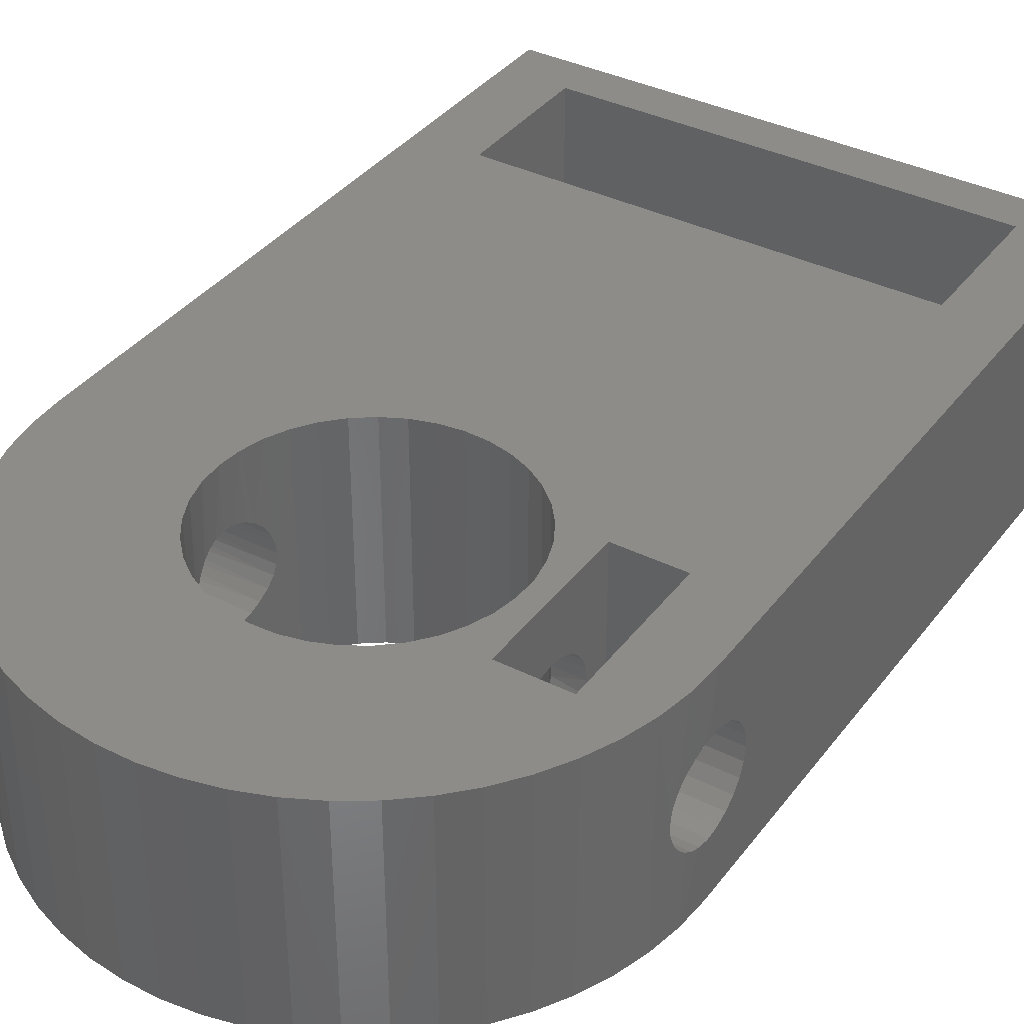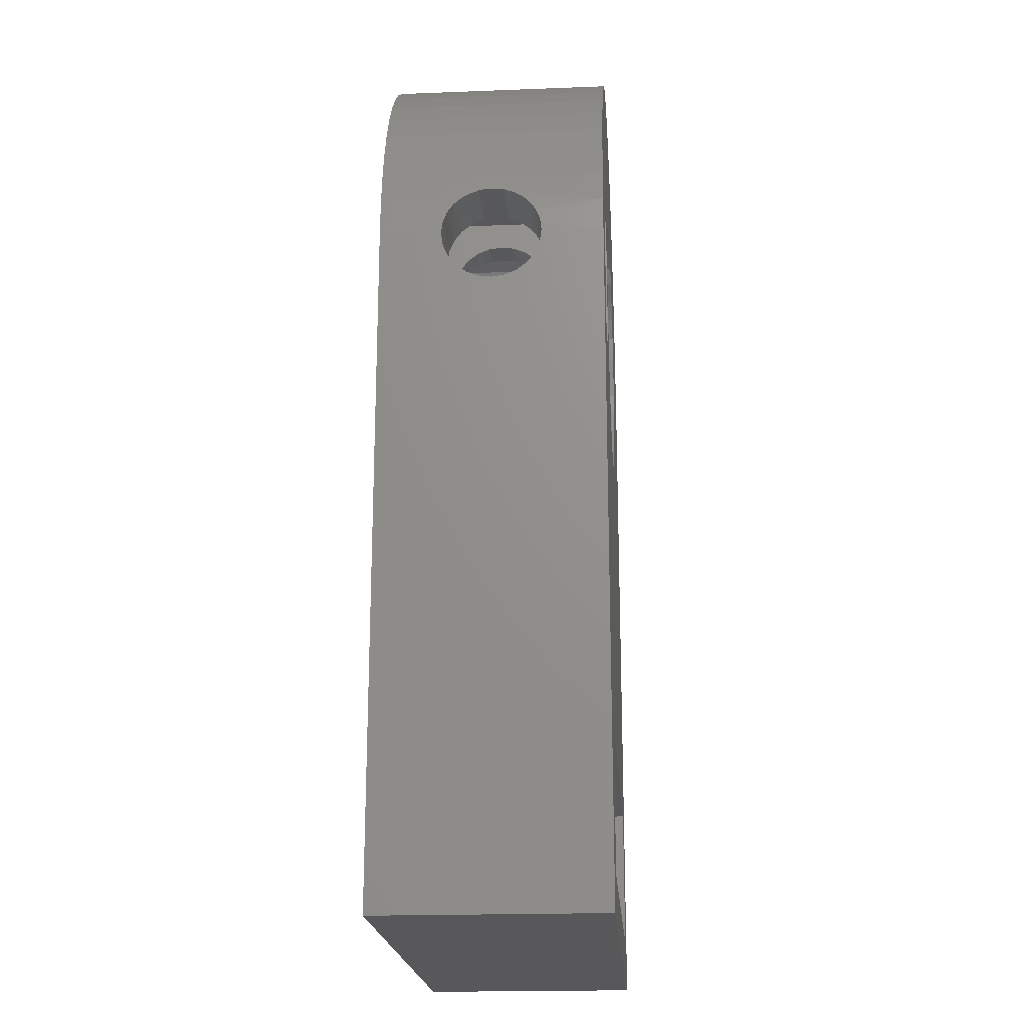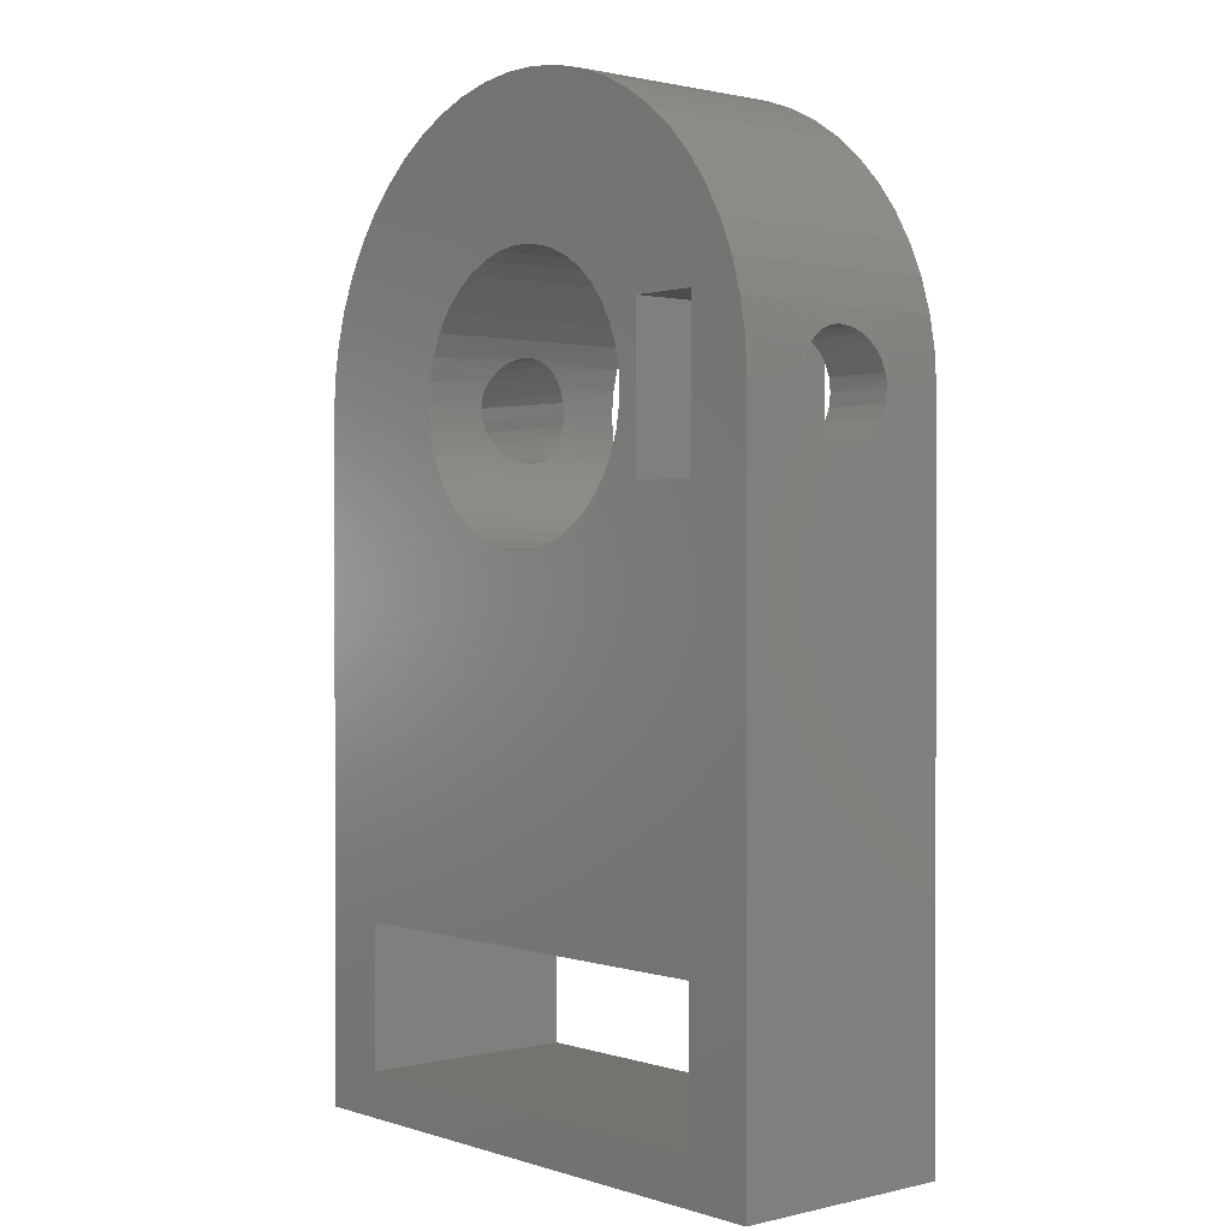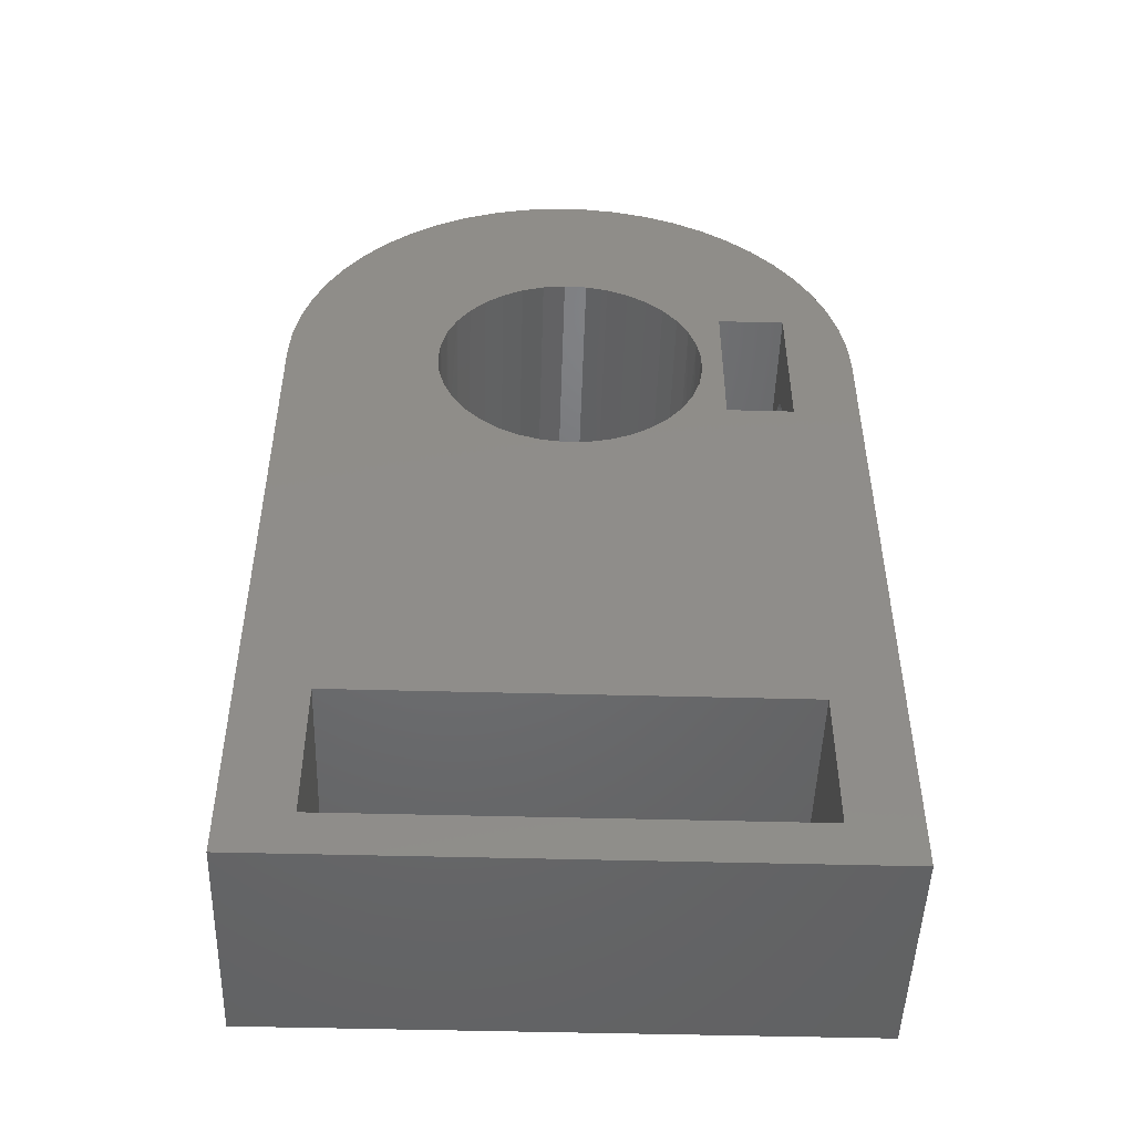
<metadata>
{"format":"stl","ext":"stl","renderer":"f3d","projection":"perspective","resolution":1024,"background":"white","views":[{"elev":37.3,"azim":-147.4,"up":"+Z"},{"elev":-19.9,"azim":-85.9,"up":"+Y"},{"elev":0.9,"azim":-130.7,"up":"+Y"},{"elev":-48.9,"azim":178.3,"up":"+Y"}]}
</metadata>
<code>
# stl→obj: 318 verts, 656 faces
v -12.95 -30.2 10
v -12.95 -30.2 0
v 12.95 -30.2 10
v 12.95 -30.2 0
v -12.95 -7.571e-08 10
v -12.95 -7.571e-08 7.25
v -12.95 -0.5823 7.173
v -12.95 -1.125 6.949
v -12.95 -1.591 6.591
v -12.95 -1.591 3.409
v -12.95 -1.125 3.051
v -12.95 -7.571e-08 0
v -12.95 -0.5823 2.827
v -12.95 -7.571e-08 2.75
v -12.95 -1.949 6.125
v -12.95 -15.1 5
v -12.95 -2.173 5.582
v -12.95 -2.25 5
v -12.95 -2.173 4.418
v -12.95 -1.949 3.875
v 12.95 -1.949 3.875
v 12.95 -2.173 4.418
v 12.95 -15.1 5
v 12.95 -1.591 3.409
v 12.95 3.857e-07 10
v 12.95 -1.591 6.591
v 12.95 3.857e-07 0
v 12.95 -1.125 6.949
v 12.95 -0.5823 7.173
v 12.95 3.857e-07 7.25
v 12.95 -1.125 3.051
v 12.95 -0.5823 2.827
v 12.95 3.857e-07 2.75
v 12.95 -1.949 6.125
v 12.95 -2.173 5.582
v 12.95 -2.25 5
v 9.95 -21.8 0
v 9.95 -28.2 0
v -9.95 -28.2 0
v -9.95 -21.8 0
v 4.707 -3.801 0
v 3.997 -4.542 0
v 3.172 -5.152 0
v 5.282 -2.951 0
v 5.704 -2.015 0
v 5.963 -1.022 0
v 6.05 0 0
v 12.86 1.503 0
v 5.963 1.022 0
v 12.6 2.986 0
v 5.704 2.015 0
v 12.17 4.429 0
v 11.57 5.812 0
v 5.282 2.951 0
v 10.82 7.116 0
v 4.707 3.801 0
v 9.92 8.324 0
v 8.887 9.419 0
v 3.997 4.542 0
v 7.733 10.39 0
v 3.172 5.152 0
v -7 -3.45 0
v -5.513 -2.492 0
v -5.012 -3.388 0
v -4.368 -4.186 0
v -3.598 -4.864 0
v -5.855 -1.524 0
v 6.475 11.22 0
v 2.256 5.614 0
v -6.028 -0.5131 0
v -10 -3.45 0
v 5.129 11.89 0
v 3.714 12.41 0
v 1.275 5.914 0
v -7 3.45 0
v -4.368 4.186 0
v -5.012 3.388 0
v -5.513 2.492 0
v -5.855 1.524 0
v -6.028 0.5131 0
v 2.249 12.75 0
v 0.2568 6.045 0
v 0.753 12.93 0
v -0.753 12.93 0
v -0.7685 6.001 0
v -12.86 1.503 0
v -10 3.45 0
v -2.249 12.75 0
v -1.772 5.785 0
v -12.6 2.986 0
v -3.714 12.41 0
v -12.17 4.429 0
v -5.129 11.89 0
v -2.724 5.402 0
v -11.57 5.812 0
v -6.475 11.22 0
v -3.598 4.864 0
v -10.82 7.116 0
v -7.733 10.39 0
v -9.92 8.324 0
v -8.887 9.419 0
v 1.776e-15 -8.636 0
v -2.724 -5.402 0
v -1.772 -5.785 0
v -0.7685 -6.001 0
v 0.2568 -6.045 0
v 1.275 -5.914 0
v 2.256 -5.614 0
v 9.95 -28.2 10
v 9.95 -21.8 10
v -9.95 -28.2 10
v -9.95 -21.8 10
v 4.707 -3.801 10
v 3.997 -4.542 10
v 3.172 -5.152 10
v 5.282 -2.951 10
v 5.704 -2.015 10
v 5.963 -1.022 10
v 12.86 1.503 10
v 6.05 0 10
v 12.6 2.986 10
v 5.963 1.022 10
v 12.17 4.429 10
v 5.704 2.015 10
v 11.57 5.812 10
v 5.282 2.951 10
v 10.82 7.116 10
v 9.92 8.324 10
v 4.707 3.801 10
v 8.887 9.419 10
v 3.997 4.542 10
v 3.172 5.152 10
v 7.733 10.39 10
v -5.012 -3.388 10
v -5.513 -2.492 10
v -7 -3.45 10
v -4.368 -4.186 10
v -3.598 -4.864 10
v -5.855 -1.524 10
v 2.256 5.614 10
v 6.475 11.22 10
v -6.028 -0.5131 10
v -10 -3.45 10
v 5.129 11.89 10
v 1.275 5.914 10
v 3.714 12.41 10
v -5.012 3.388 10
v -4.368 4.186 10
v -7 3.45 10
v -5.513 2.492 10
v -5.855 1.524 10
v -6.028 0.5131 10
v 0.2568 6.045 10
v 2.249 12.75 10
v 0.753 12.93 10
v -0.7685 6.001 10
v -0.753 12.93 10
v -10 3.45 10
v -12.86 1.503 10
v -1.772 5.785 10
v -2.249 12.75 10
v -12.6 2.986 10
v -3.714 12.41 10
v -12.17 4.429 10
v -5.129 11.89 10
v -2.724 5.402 10
v -11.57 5.812 10
v -6.475 11.22 10
v -3.598 4.864 10
v -10.82 7.116 10
v -7.733 10.39 10
v -9.92 8.324 10
v -8.887 9.419 10
v 1.776e-15 -8.636 10
v -2.724 -5.402 10
v -1.772 -5.785 10
v -0.7685 -6.001 10
v 0.2568 -6.045 10
v 1.275 -5.914 10
v 2.256 -5.614 10
v -12.75 2.25 5
v -10 2.25 5
v -12.76 2.184 5.541
v -10 2.173 5.582
v -12.79 2.008 6.015
v -10 1.949 6.125
v -12.83 1.754 6.41
v -10 1.591 6.591
v -12.87 1.431 6.736
v -10 1.125 6.949
v -12.91 1.039 6.996
v -12.94 0.5666 7.177
v -10 0.5823 7.173
v -12.95 0.2901 7.231
v -10 5.511e-16 7.25
v -10 -0.5823 7.173
v -10 -1.125 6.949
v -10 -1.591 6.591
v -10 -1.949 6.125
v -10 -2.173 5.582
v -10 -2.25 5
v -10 -2.173 4.418
v -10 -1.949 3.875
v -10 -1.591 3.409
v -10 -1.125 3.051
v -10 -0.5823 2.827
v -10 7.237e-16 2.75
v -12.94 0.5416 2.816
v -10 0.5823 2.827
v -12.91 1.016 2.992
v -10 1.125 3.051
v -12.87 1.411 3.247
v -10 1.591 3.409
v -12.83 1.737 3.569
v -10 1.949 3.875
v -12.8 1.995 3.96
v -12.77 2.177 4.43
v -10 2.173 4.418
v -12.76 2.231 4.708
v 12.94 0.5404 7.184
v 12.94 0.5404 2.816
v 12.91 1.014 7.008
v 12.87 1.409 6.754
v 12.83 1.735 6.433
v 12.8 1.993 6.044
v 12.91 1.014 2.992
v 12.87 1.409 3.246
v 12.83 1.735 3.567
v 12.8 1.993 3.956
v 12.77 2.175 5.577
v 12.76 2.231 5.295
v 12.75 2.25 5
v 12.77 2.175 4.423
v 12.76 2.231 4.705
v 5.624 2.23 5.299
v 5.616 2.25 5
v 5.646 2.173 5.583
v 5.717 1.978 6.071
v 5.817 1.664 6.515
v 5.915 1.273 6.855
v 5.982 0.9063 7.059
v 6.031 0.4774 7.199
v 6.05 0 7.25
v 6.026 -0.5394 7.184
v 5.965 -1.013 7.009
v 5.878 -1.431 6.736
v 5.775 -1.803 6.347
v 5.687 -2.063 5.898
v 5.636 -2.2 5.474
v 5.616 -2.25 5
v 5.636 -2.2 4.526
v 5.687 -2.063 4.102
v 5.775 -1.803 3.653
v 5.878 -1.431 3.264
v 5.965 -1.013 2.991
v 6.026 -0.5394 2.816
v 6.05 0 2.75
v 6.031 0.4774 2.801
v 5.982 0.9063 2.941
v 5.915 1.273 3.145
v 5.817 1.664 3.485
v 5.717 1.978 3.929
v 5.646 2.173 4.417
v 5.624 2.23 4.701
v -7 1.949 6.125
v -7 1.591 6.591
v -7 1.125 6.949
v -7 2.25 5
v -7 -2.173 4.418
v -7 -1.949 3.875
v -7 1.125 3.051
v -7 1.591 3.409
v -7 0.5823 7.173
v -7 1.949 3.875
v -7 0.5823 2.827
v -7 5.511e-16 7.25
v -7 2.173 4.418
v -7 -2.25 5
v -7 7.237e-16 2.75
v -7 -0.5823 7.173
v -7 -1.125 6.949
v -7 -1.591 6.591
v -7 -0.5823 2.827
v -7 -1.949 6.125
v -7 -2.173 5.582
v -7 -1.125 3.051
v -7 -1.591 3.409
v -7 2.173 5.582
v -5.637 2.197 5.486
v -5.616 2.25 5
v -5.636 2.201 4.531
v -5.688 2.061 5.903
v -5.68 2.082 4.148
v -5.763 1.843 6.291
v -5.761 1.847 3.715
v -5.848 1.551 6.63
v -5.931 1.196 6.906
v -5.848 1.551 3.37
v -5.933 1.186 3.088
v -5.998 0.7887 7.107
v -6.043 0.2934 7.231
v -6.001 0.7657 2.884
v -6.042 0.3081 2.771
v -6.046 -0.2084 7.24
v -6.047 -0.179 2.757
v -6.019 -0.6147 7.164
v -5.962 -1.025 7.003
v -5.942 -1.139 3.059
v -6.011 -0.6822 2.856
v -5.889 -1.384 6.774
v -5.79 -1.754 6.41
v -5.855 -1.522 3.343
v -5.765 -1.836 3.699
v -5.693 -2.047 5.934
v -5.686 -2.066 4.11
v -5.636 -2.199 5.478
v -5.616 -2.25 5.045
v -5.63 -2.215 4.606
f 1 2 3
f 3 2 4
f 5 6 7
f 5 7 8
f 5 8 9
f 10 11 12
f 11 13 12
f 13 14 12
f 9 15 16
f 15 17 16
f 17 18 16
f 18 19 16
f 19 20 16
f 20 10 16
f 1 5 16
f 12 2 16
f 2 1 16
f 5 9 16
f 10 12 16
f 21 22 23
f 24 21 23
f 25 3 23
f 3 4 23
f 26 25 23
f 27 24 23
f 25 26 28
f 25 28 29
f 25 29 30
f 31 24 27
f 32 31 27
f 33 32 27
f 4 27 23
f 34 26 23
f 35 34 23
f 36 35 23
f 22 36 23
f 37 4 38
f 2 39 38
f 2 38 4
f 27 4 37
f 40 39 2
f 41 27 37
f 41 37 42
f 43 42 37
f 44 27 41
f 45 27 44
f 46 27 45
f 47 48 27
f 47 27 46
f 49 50 48
f 49 48 47
f 51 52 50
f 51 53 52
f 51 50 49
f 54 55 53
f 54 53 51
f 56 55 54
f 56 57 55
f 58 57 56
f 59 58 56
f 60 59 61
f 60 58 59
f 62 63 64
f 62 64 65
f 62 65 66
f 67 63 62
f 68 61 69
f 68 60 61
f 70 67 62
f 71 66 40
f 71 62 66
f 72 68 69
f 73 69 74
f 73 72 69
f 75 76 77
f 75 77 78
f 75 78 79
f 75 79 80
f 81 74 82
f 81 73 74
f 83 81 82
f 12 71 40
f 12 40 2
f 84 82 85
f 84 83 82
f 86 87 12
f 88 85 89
f 88 84 85
f 90 87 86
f 91 88 89
f 92 87 90
f 93 91 89
f 93 89 94
f 95 87 92
f 96 93 94
f 96 94 97
f 98 75 87
f 98 87 95
f 99 96 97
f 100 75 98
f 101 99 97
f 101 75 100
f 101 97 76
f 101 76 75
f 62 75 80
f 62 80 70
f 87 71 12
f 102 43 37
f 102 40 66
f 102 37 40
f 102 66 103
f 102 103 104
f 102 104 105
f 102 105 106
f 102 106 107
f 102 107 108
f 102 108 43
f 109 3 110
f 109 111 1
f 3 109 1
f 110 3 25
f 1 111 112
f 110 25 113
f 114 110 113
f 110 114 115
f 113 25 116
f 116 25 117
f 117 25 118
f 25 119 120
f 118 25 120
f 119 121 122
f 120 119 122
f 121 123 124
f 123 125 124
f 122 121 124
f 124 125 126
f 125 127 126
f 127 128 129
f 126 127 129
f 129 128 130
f 129 130 131
f 132 131 133
f 131 130 133
f 134 135 136
f 137 134 136
f 138 137 136
f 136 135 139
f 140 132 141
f 132 133 141
f 136 139 142
f 112 138 143
f 138 136 143
f 140 141 144
f 145 140 146
f 140 144 146
f 147 148 149
f 150 147 149
f 151 150 149
f 152 151 149
f 153 145 154
f 145 146 154
f 153 154 155
f 112 143 5
f 1 112 5
f 156 153 157
f 153 155 157
f 5 158 159
f 160 156 161
f 156 157 161
f 159 158 162
f 160 161 163
f 162 158 164
f 160 163 165
f 166 160 165
f 164 158 167
f 166 165 168
f 169 166 168
f 158 149 170
f 167 158 170
f 169 168 171
f 170 149 172
f 172 149 173
f 169 171 173
f 148 169 173
f 149 148 173
f 152 149 136
f 142 152 136
f 5 143 158
f 110 115 174
f 138 112 174
f 112 110 174
f 175 138 174
f 176 175 174
f 177 176 174
f 178 177 174
f 179 178 174
f 180 179 174
f 115 180 174
f 181 182 183
f 183 182 184
f 183 184 185
f 185 184 186
f 185 186 187
f 187 186 188
f 187 188 189
f 189 188 190
f 189 190 191
f 192 191 193
f 191 190 193
f 192 193 194
f 6 194 195
f 194 193 195
f 6 195 7
f 7 195 196
f 7 196 8
f 8 196 197
f 8 197 9
f 9 197 198
f 9 198 15
f 15 198 199
f 15 199 17
f 17 199 200
f 17 200 18
f 18 200 201
f 18 201 19
f 19 201 202
f 19 202 20
f 20 202 203
f 20 203 10
f 10 203 204
f 10 204 11
f 11 204 205
f 11 205 13
f 13 205 206
f 13 206 14
f 14 206 207
f 14 207 208
f 208 207 209
f 208 209 210
f 210 209 211
f 210 211 212
f 212 211 213
f 212 213 214
f 214 213 215
f 214 215 216
f 217 216 218
f 216 215 218
f 217 218 219
f 181 219 182
f 219 218 182
f 25 30 220
f 33 27 221
f 220 222 119
f 25 220 119
f 119 222 223
f 119 223 224
f 119 224 225
f 221 27 48
f 226 221 48
f 227 226 48
f 228 227 48
f 229 228 48
f 119 225 121
f 225 230 121
f 230 231 121
f 231 232 121
f 121 232 50
f 229 48 50
f 233 229 50
f 234 233 50
f 232 234 50
f 121 50 52
f 123 121 52
f 123 52 53
f 125 123 53
f 125 53 55
f 127 125 55
f 127 55 57
f 128 127 57
f 130 128 58
f 128 57 58
f 133 130 60
f 130 58 60
f 141 133 68
f 133 60 68
f 144 141 72
f 141 68 72
f 146 144 73
f 144 72 73
f 154 146 81
f 146 73 81
f 155 154 83
f 154 81 83
f 157 155 84
f 155 83 84
f 161 157 88
f 157 84 88
f 163 161 91
f 161 88 91
f 165 163 93
f 163 91 93
f 168 165 96
f 165 93 96
f 168 96 99
f 171 168 99
f 171 99 101
f 173 171 101
f 173 101 100
f 172 173 100
f 172 100 98
f 170 172 98
f 170 98 95
f 167 170 95
f 167 95 92
f 164 167 92
f 164 92 90
f 162 164 90
f 162 90 181
f 183 162 181
f 181 90 219
f 162 183 185
f 159 162 185
f 219 90 217
f 159 185 187
f 217 90 216
f 159 187 189
f 159 189 191
f 212 214 86
f 214 216 86
f 216 90 86
f 159 191 192
f 212 86 210
f 159 192 5
f 5 192 194
f 5 194 6
f 210 86 208
f 14 208 12
f 208 86 12
f 235 236 231
f 236 232 231
f 237 235 230
f 235 231 230
f 238 237 225
f 237 230 225
f 239 238 224
f 238 225 224
f 239 224 223
f 239 223 240
f 241 240 222
f 240 223 222
f 242 241 220
f 241 222 220
f 243 242 30
f 242 220 30
f 243 30 244
f 244 30 29
f 244 29 245
f 245 29 28
f 245 28 246
f 246 28 26
f 246 26 247
f 247 26 34
f 247 34 248
f 248 34 35
f 249 248 35
f 249 35 36
f 250 249 36
f 250 36 251
f 251 36 22
f 251 22 252
f 252 22 21
f 252 21 253
f 253 21 24
f 253 24 254
f 255 254 31
f 254 24 31
f 256 255 32
f 255 31 32
f 257 256 33
f 256 32 33
f 257 33 258
f 258 33 221
f 258 221 259
f 259 221 226
f 259 226 260
f 260 226 227
f 260 227 261
f 261 227 228
f 261 228 262
f 262 228 229
f 262 229 263
f 263 229 233
f 263 233 264
f 264 233 234
f 264 234 236
f 236 234 232
f 149 265 266
f 149 266 267
f 149 75 268
f 269 270 62
f 271 272 75
f 273 149 267
f 274 75 272
f 275 271 75
f 276 149 273
f 277 75 274
f 278 269 62
f 268 75 277
f 279 275 75
f 136 276 280
f 136 280 281
f 136 281 282
f 62 283 279
f 136 282 284
f 136 284 285
f 136 285 278
f 62 279 75
f 136 149 276
f 136 278 62
f 286 283 62
f 287 286 62
f 270 287 62
f 149 268 288
f 149 288 265
f 143 62 71
f 143 136 62
f 218 215 87
f 205 204 71
f 195 143 196
f 203 71 204
f 182 218 87
f 202 71 203
f 206 205 71
f 207 206 71
f 201 71 202
f 158 184 182
f 158 186 184
f 87 209 207
f 158 188 186
f 158 190 188
f 158 193 190
f 158 195 193
f 87 207 71
f 158 182 87
f 158 143 195
f 211 209 87
f 213 211 87
f 215 213 87
f 143 198 197
f 143 199 198
f 143 200 199
f 143 201 200
f 143 71 201
f 196 143 197
f 158 87 75
f 149 158 75
f 112 40 37
f 110 112 37
f 111 39 40
f 112 111 40
f 109 110 37
f 109 37 38
f 109 38 39
f 111 109 39
f 242 243 120
f 258 47 257
f 122 242 120
f 241 242 122
f 240 241 122
f 49 47 258
f 49 258 259
f 260 49 259
f 239 240 122
f 124 239 122
f 261 49 260
f 238 239 124
f 237 238 124
f 235 237 124
f 51 261 262
f 51 262 263
f 51 263 264
f 51 49 261
f 126 236 235
f 126 235 124
f 54 236 126
f 54 264 236
f 54 51 264
f 56 126 129
f 56 54 126
f 59 129 131
f 59 56 129
f 61 131 132
f 61 59 131
f 69 132 140
f 69 61 132
f 74 69 140
f 74 140 145
f 82 74 145
f 82 145 153
f 85 82 153
f 85 153 156
f 89 85 156
f 89 156 160
f 94 160 166
f 94 89 160
f 97 166 169
f 97 94 166
f 76 169 148
f 76 97 169
f 77 148 147
f 77 76 148
f 289 290 150
f 78 147 150
f 78 77 147
f 78 150 290
f 291 78 290
f 292 289 150
f 293 78 291
f 151 294 292
f 151 292 150
f 295 78 293
f 296 294 151
f 297 296 151
f 79 295 298
f 79 78 295
f 299 79 298
f 152 300 297
f 152 297 151
f 301 300 152
f 80 299 302
f 80 79 299
f 303 80 302
f 304 301 152
f 142 304 152
f 305 80 303
f 306 304 142
f 70 80 305
f 307 306 142
f 139 307 142
f 308 70 309
f 310 307 139
f 311 310 139
f 67 308 312
f 67 70 308
f 313 67 312
f 314 311 139
f 315 67 313
f 135 314 139
f 135 316 314
f 317 316 135
f 63 67 315
f 63 317 135
f 63 318 317
f 63 315 318
f 64 63 135
f 64 135 134
f 137 64 134
f 65 64 137
f 66 65 137
f 66 137 138
f 103 138 175
f 103 66 138
f 104 175 176
f 104 103 175
f 105 176 177
f 105 104 176
f 106 177 178
f 106 105 177
f 107 178 179
f 107 106 178
f 108 179 180
f 108 107 179
f 43 180 115
f 43 108 180
f 42 115 114
f 42 43 115
f 41 114 113
f 41 42 114
f 44 113 116
f 44 41 113
f 250 116 117
f 250 44 116
f 249 250 117
f 248 249 117
f 247 248 117
f 45 250 251
f 45 251 252
f 45 44 250
f 253 45 252
f 246 247 117
f 254 45 253
f 118 246 117
f 245 246 118
f 46 254 255
f 46 45 254
f 244 245 118
f 256 46 255
f 120 244 118
f 243 244 120
f 47 256 257
f 47 46 256
f 305 309 70
f 268 290 289
f 268 289 288
f 288 289 292
f 288 292 265
f 265 292 294
f 265 294 266
f 266 294 296
f 266 296 297
f 266 297 267
f 267 297 300
f 267 300 273
f 273 300 301
f 273 301 276
f 276 301 304
f 276 304 280
f 280 304 306
f 280 306 307
f 280 307 281
f 281 307 310
f 281 310 282
f 282 310 311
f 282 311 284
f 284 311 314
f 284 314 285
f 285 314 316
f 285 316 278
f 316 317 278
f 278 317 318
f 278 318 269
f 269 318 315
f 269 315 270
f 270 315 313
f 270 313 287
f 287 313 312
f 287 312 286
f 286 312 308
f 286 308 309
f 286 309 283
f 283 309 305
f 283 305 279
f 279 305 303
f 279 303 275
f 275 303 302
f 275 302 271
f 271 302 299
f 299 298 272
f 271 299 272
f 272 298 295
f 272 295 274
f 274 295 293
f 274 293 277
f 277 293 291
f 277 291 268
f 268 291 290

</code>
